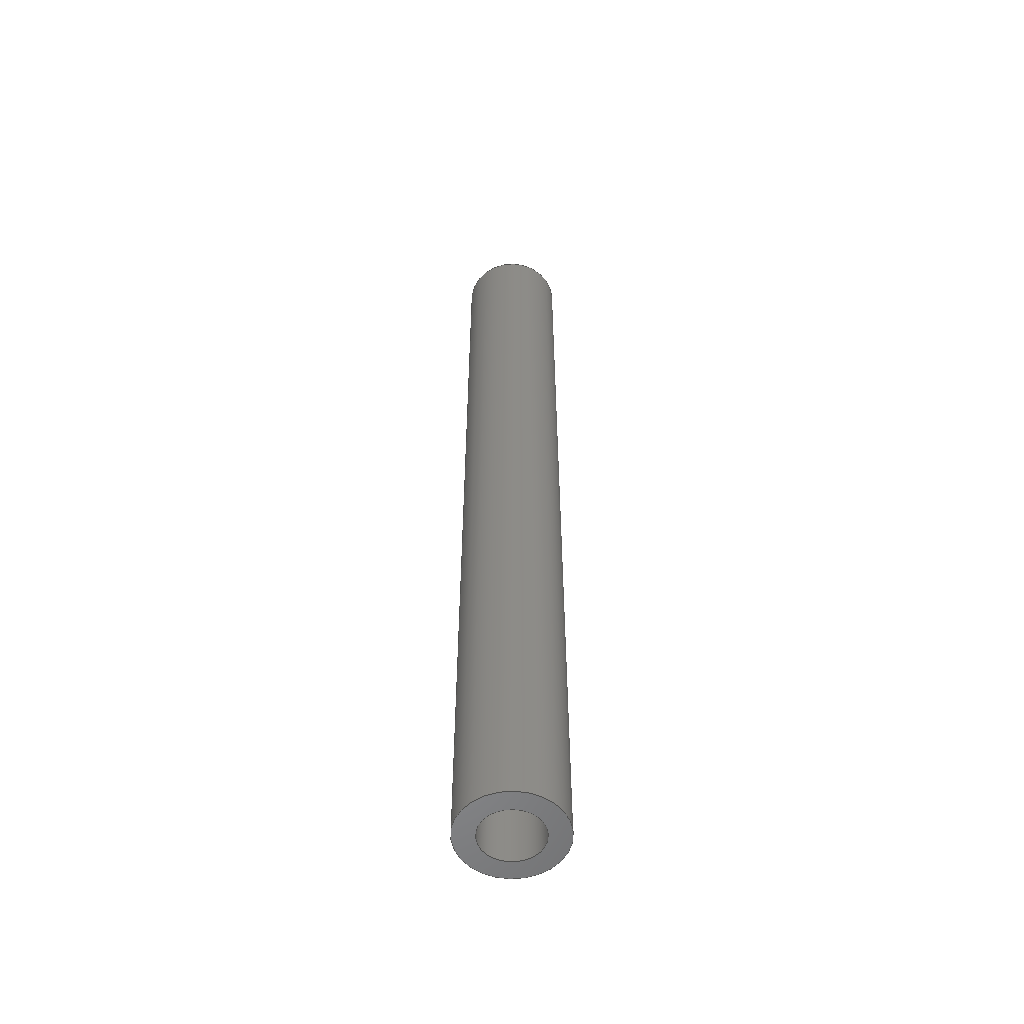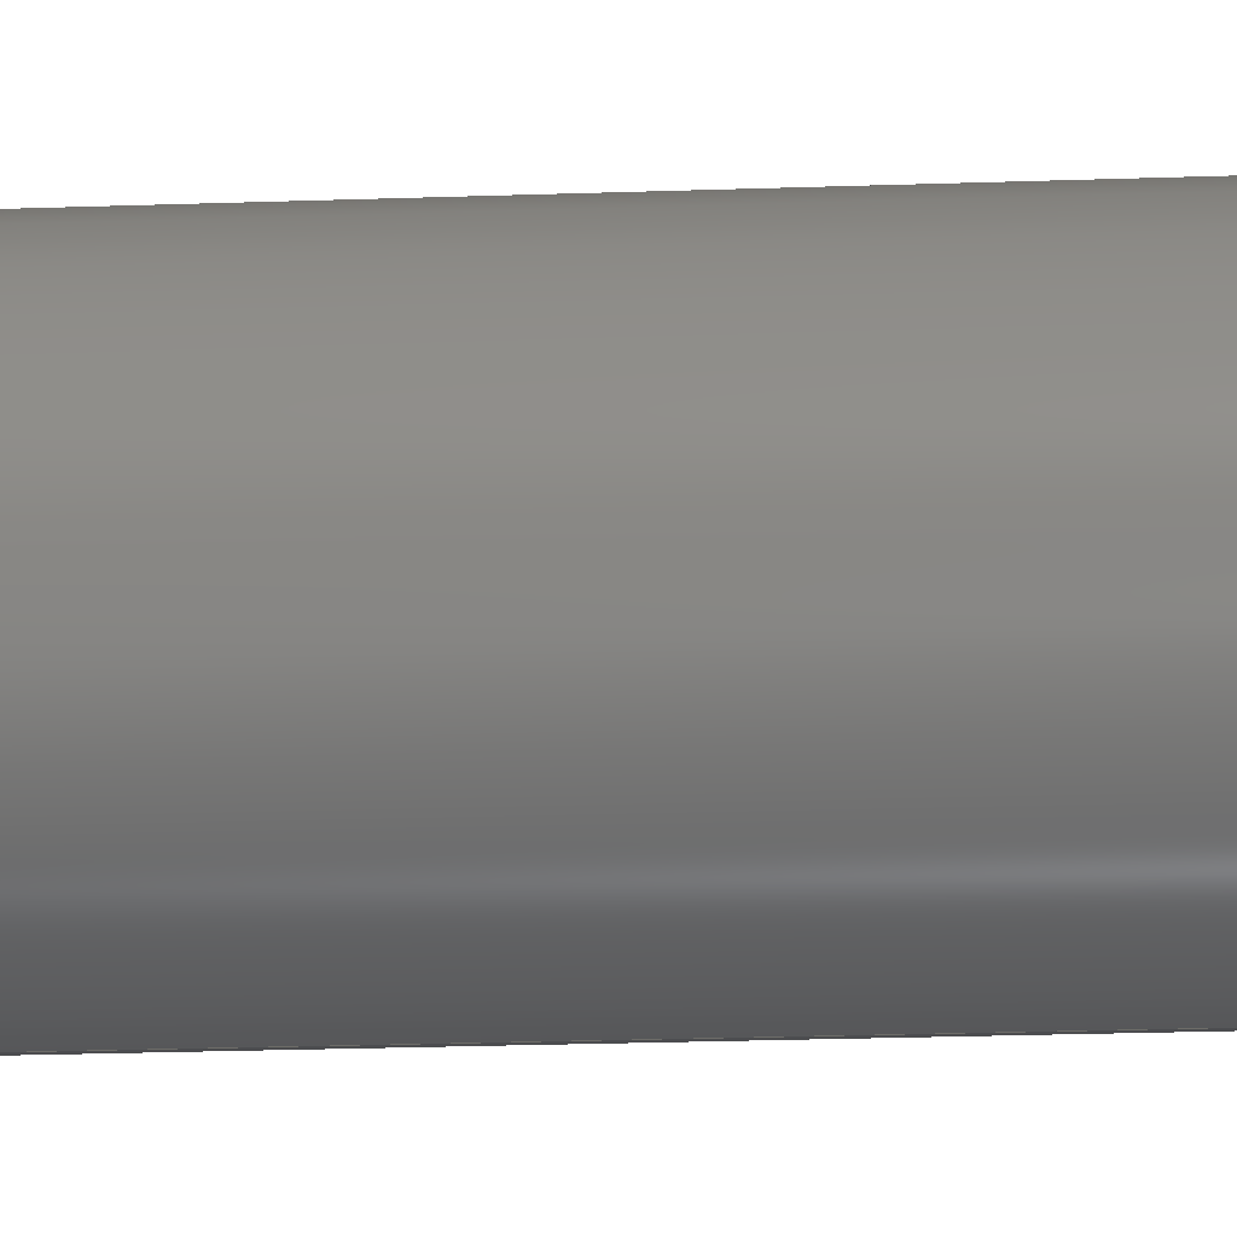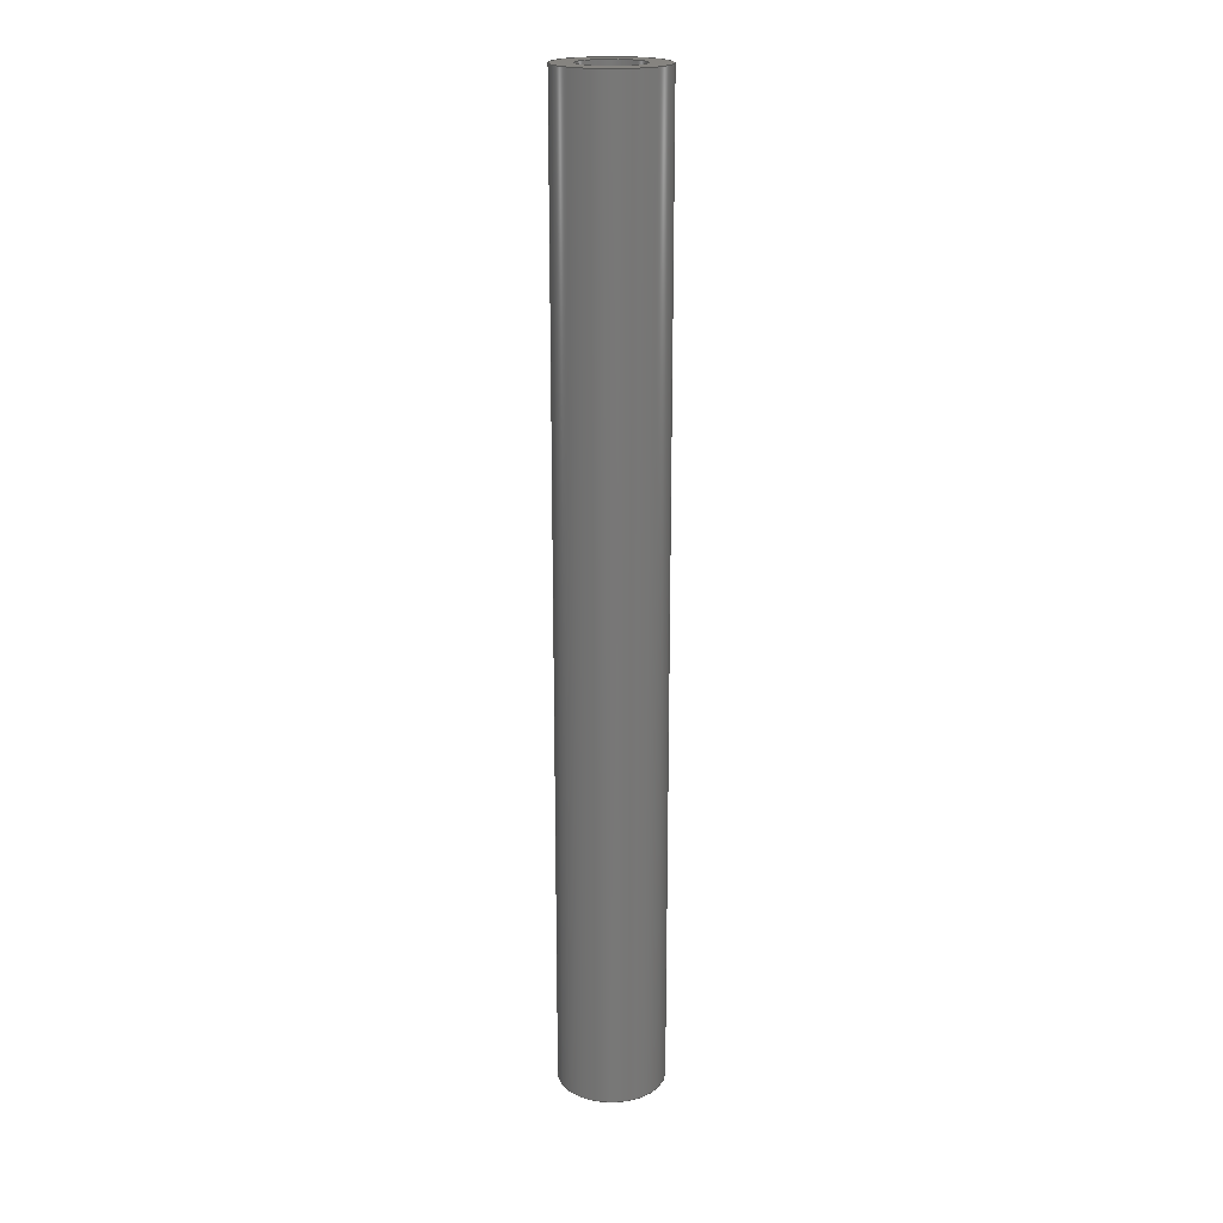
<metadata>
{"format":"step","ext":"step","renderer":"f3d","projection":"perspective","resolution":1024,"background":"white","views":[{"elev":-55.0,"azim":81.0,"up":"+Y"},{"elev":-10.4,"azim":97.4,"up":"+Z"},{"elev":20.0,"azim":-87.4,"up":"+Y"}]}
</metadata>
<code>
ISO-10303-21;
DATA;
#1 = SECURITY_CLASSIFICATION_LEVEL ( 'unclassified' ) ;
#2 = ORIENTED_EDGE ( 'NONE', *, *, #41, .T. ) ;
#3 = DATE_TIME_ROLE ( 'creation_date' ) ;
#4 = ORIENTED_EDGE ( 'NONE', *, *, #20, .F. ) ;
#5 = CC_DESIGN_PERSON_AND_ORGANIZATION_ASSIGNMENT ( #46, #139, ( #73 ) ) ;
#6 = APPROVAL_ROLE ( '' ) ;
#7 = CLOSED_SHELL ( 'NONE', ( #10, #221, #67, #211, #152, #75 ) ) ;
#8 = EDGE_LOOP ( 'NONE', ( #127, #186 ) ) ;
#9 = CARTESIAN_POINT ( 'NONE',  ( 0, 46, 0 ) ) ;
#10 = ADVANCED_FACE ( 'NONE', ( #242 ), #148, .F. ) ;
#11 = DIRECTION ( 'NONE',  ( 0, 0, -1 ) ) ;
#12 = DATE_TIME_ROLE ( 'classification_date' ) ;
#13 = EDGE_LOOP ( 'NONE', ( #111, #168, #241, #145 ) ) ;
#14 = EDGE_LOOP ( 'NONE', ( #204, #106, #224, #27 ) ) ;
#15 = CARTESIAN_POINT ( 'NONE',  ( 0, 0, 0 ) ) ;
#16 = CARTESIAN_POINT ( 'NONE',  ( 0, 46, 0 ) ) ;
#17 = DIRECTION ( 'NONE',  ( 0, 1, 0 ) ) ;
#18 = CC_DESIGN_APPROVAL ( #104, ( #73 ) ) ;
#19 = DIRECTION ( 'NONE',  ( -0, -1, -0 ) ) ;
#20 = EDGE_CURVE ( 'NONE', #158, #62, #244, .T. ) ;
#21 = PERSON_AND_ORGANIZATION_ROLE ( 'creator' ) ;
#22 = UNCERTAINTY_MEASURE_WITH_UNIT (LENGTH_MEASURE( 1e-05 ), #101, 'distance_accuracy_value', 'NONE');
#23 = PERSON_AND_ORGANIZATION ( #248, #233 ) ;
#24 = DIRECTION ( 'NONE',  ( -0, -1, -0 ) ) ;
#25 = LOCAL_TIME ( 0, 0, 9, #107 ) ;
#26 = EDGE_CURVE ( 'NONE', #166, #181, #179, .T. ) ;
#27 = ORIENTED_EDGE ( 'NONE', *, *, #26, .F. ) ;
#28 = CALENDAR_DATE ( 2024, 16, 1 ) ;
#29 = ORIENTED_EDGE ( 'NONE', *, *, #86, .T. ) ;
#30 = AXIS2_PLACEMENT_3D ( 'NONE', #74, #95, #55 ) ;
#31 = FACE_BOUND ( 'NONE', #93, .T. ) ;
#32 = SHAPE_DEFINITION_REPRESENTATION ( #128, #102 ) ;
#33 = ORIENTED_EDGE ( 'NONE', *, *, #53, .F. ) ;
#34 = AXIS2_PLACEMENT_3D ( 'NONE', #183, #162, #65 ) ;
#35 = LOCAL_TIME ( 0, 0, 9, #197 ) ;
#36 = DATE_AND_TIME ( #167, #225 ) ;
#37 = VERTEX_POINT ( 'NONE', #87 ) ;
#38 = AXIS2_PLACEMENT_3D ( 'NONE', #208, #133, #189 ) ;
#39 = FACE_OUTER_BOUND ( 'NONE', #8, .T. ) ;
#40 = FACE_BOUND ( 'NONE', #187, .T. ) ;
#41 = EDGE_CURVE ( 'NONE', #92, #223, #201, .T. ) ;
#42 = AXIS2_PLACEMENT_3D ( 'NONE', #146, #164, #226 ) ;
#43 = DIRECTION ( 'NONE',  ( 0, 0, -1 ) ) ;
#44 = APPROVAL_DATE_TIME ( #178, #192 ) ;
#45 = PRODUCT_DEFINITION ( 'UNKNOWN', '', #85, #80 ) ;
#46 = PERSON_AND_ORGANIZATION ( #248, #233 ) ;
#47 =( NAMED_UNIT ( * ) SI_UNIT ( $, .STERADIAN. ) SOLID_ANGLE_UNIT ( ) );
#48 = MECHANICAL_CONTEXT ( 'NONE', #205, 'mechanical' ) ;
#49 = DIRECTION ( 'NONE',  ( -0, -1, -0 ) ) ;
#50 = LOCAL_TIME ( 0, 0, 9, #212 ) ;
#51 = FACE_OUTER_BOUND ( 'NONE', #14, .T. ) ;
#52 = ORIENTED_EDGE ( 'NONE', *, *, #113, .T. ) ;
#53 = EDGE_CURVE ( 'NONE', #200, #37, #81, .T. ) ;
#54 = CARTESIAN_POINT ( 'NONE',  ( 0, 0, 0 ) ) ;
#55 = DIRECTION ( 'NONE',  ( 0, 0, 1 ) ) ;
#56 = DIRECTION ( 'NONE',  ( -0, -1, -0 ) ) ;
#57 = AXIS2_PLACEMENT_3D ( 'NONE', #230, #19, #142 ) ;
#58 = DIRECTION ( 'NONE',  ( 0, 1, 0 ) ) ;
#59 = COORDINATED_UNIVERSAL_TIME_OFFSET ( 6, 0, .AHEAD. ) ;
#60 = DIRECTION ( 'NONE',  ( 0, 0, 1 ) ) ;
#61 = APPROVAL_ROLE ( '' ) ;
#62 = VERTEX_POINT ( 'NONE', #240 ) ;
#63 = CALENDAR_DATE ( 2024, 16, 1 ) ;
#64 = AXIS2_PLACEMENT_3D ( 'NONE', #232, #60, #157 ) ;
#65 = DIRECTION ( 'NONE',  ( 0, 0, 1 ) ) ;
#66 = DIRECTION ( 'NONE',  ( 0, 1, 0 ) ) ;
#67 = ADVANCED_FACE ( 'NONE', ( #199, #31 ), #105, .T. ) ;
#68 = CYLINDRICAL_SURFACE ( 'NONE', #144, 1.5 ) ;
#69 = CC_DESIGN_DATE_AND_TIME_ASSIGNMENT ( #143, #3, ( #45 ) ) ;
#70 = ORIENTED_EDGE ( 'NONE', *, *, #180, .T. ) ;
#71 = ORIENTED_EDGE ( 'NONE', *, *, #26, .T. ) ;
#72 = AXIS2_PLACEMENT_3D ( 'NONE', #182, #218, #124 ) ;
#73 = SECURITY_CLASSIFICATION ( '', '', #1 ) ;
#74 = CARTESIAN_POINT ( 'NONE',  ( 0, 0, 0 ) ) ;
#75 = ADVANCED_FACE ( 'NONE', ( #51 ), #68, .F. ) ;
#76 = DIRECTION ( 'NONE',  ( -0, -1, -0 ) ) ;
#77 = CIRCLE ( 'NONE', #215, 2.5 ) ;
#78 = CARTESIAN_POINT ( 'NONE',  ( 1.837e-16, 46, 1.5 ) ) ;
#79 = FACE_OUTER_BOUND ( 'NONE', #108, .T. ) ;
#80 = DESIGN_CONTEXT ( 'detailed design', #231, 'design' ) ;
#81 = CIRCLE ( 'NONE', #72, 2.5 ) ;
#82 = DIRECTION ( 'NONE',  ( -0, -1, -0 ) ) ;
#83 = LINE ( 'NONE', #173, #202 ) ;
#84 = APPLICATION_PROTOCOL_DEFINITION ( 'international standard', 'config_control_design', 1994, #231 ) ;
#85 = PRODUCT_DEFINITION_FORMATION_WITH_SPECIFIED_SOURCE ( 'ANY', '', #217, .NOT_KNOWN. ) ;
#86 = EDGE_CURVE ( 'NONE', #181, #166, #219, .T. ) ;
#87 = CARTESIAN_POINT ( 'NONE',  ( 3.062e-16, 46, 2.5 ) ) ;
#88 = ORIENTED_EDGE ( 'NONE', *, *, #53, .T. ) ;
#89 = EDGE_LOOP ( 'NONE', ( #88, #52 ) ) ;
#90 = DATE_AND_TIME ( #236, #25 ) ;
#91 = PRODUCT_RELATED_PRODUCT_CATEGORY ( 'detail', '', ( #217 ) ) ;
#92 = VERTEX_POINT ( 'NONE', #134 ) ;
#93 = EDGE_LOOP ( 'NONE', ( #214, #4 ) ) ;
#94 = MANIFOLD_SOLID_BREP ( 'Boss-Extrude1', #7 ) ;
#95 = DIRECTION ( 'NONE',  ( 0, 1, 0 ) ) ;
#96 = CARTESIAN_POINT ( 'NONE',  ( 0, 0, 0 ) ) ;
#97 = DIRECTION ( 'NONE',  ( 0, 0, 1 ) ) ;
#98 = LINE ( 'NONE', #227, #228 ) ;
#99 = PERSON_AND_ORGANIZATION_ROLE ( 'creator' ) ;
#100 = CC_DESIGN_APPROVAL ( #192, ( #45 ) ) ;
#101 =( LENGTH_UNIT ( ) NAMED_UNIT ( * ) SI_UNIT ( .MILLI., .METRE. ) );
#102 = ADVANCED_BREP_SHAPE_REPRESENTATION ( 'spacer_Default_sldprt', ( #94, #64 ), #149 ) ;
#103 = LINE ( 'NONE', #119, #137 ) ;
#104 = APPROVAL ( #203, 'UNSPECIFIED' ) ;
#105 = PLANE ( 'NONE',  #198 ) ;
#106 = ORIENTED_EDGE ( 'NONE', *, *, #20, .T. ) ;
#107 = COORDINATED_UNIVERSAL_TIME_OFFSET ( 6, 0, .AHEAD. ) ;
#108 = EDGE_LOOP ( 'NONE', ( #235, #33, #147, #70 ) ) ;
#109 = AXIS2_PLACEMENT_3D ( 'NONE', #54, #130, #188 ) ;
#110 = ORIENTED_EDGE ( 'NONE', *, *, #113, .F. ) ;
#111 = ORIENTED_EDGE ( 'NONE', *, *, #140, .T. ) ;
#112 = PLANE ( 'NONE',  #247 ) ;
#113 = EDGE_CURVE ( 'NONE', #37, #200, #170, .T. ) ;
#114 = DIRECTION ( 'NONE',  ( 0, 0, -1 ) ) ;
#115 = APPROVAL ( #160, 'UNSPECIFIED' ) ;
#116 = DIRECTION ( 'NONE',  ( 0, 1, 0 ) ) ;
#117 = CARTESIAN_POINT ( 'NONE',  ( 1.837e-16, 0, 1.5 ) ) ;
#118 = APPROVAL_DATE_TIME ( #138, #115 ) ;
#119 = CARTESIAN_POINT ( 'NONE',  ( 3.062e-16, 46, 2.5 ) ) ;
#120 = AXIS2_PLACEMENT_3D ( 'NONE', #151, #76, #43 ) ;
#121 = COORDINATED_UNIVERSAL_TIME_OFFSET ( 6, 0, .AHEAD. ) ;
#122 = APPROVAL_STATUS ( 'not_yet_approved' ) ;
#123 = PERSON_AND_ORGANIZATION ( #248, #233 ) ;
#124 = DIRECTION ( 'NONE',  ( 0, 0, 1 ) ) ;
#125 = APPROVAL_DATE_TIME ( #90, #104 ) ;
#126 = ORIENTED_EDGE ( 'NONE', *, *, #239, .F. ) ;
#127 = ORIENTED_EDGE ( 'NONE', *, *, #180, .F. ) ;
#128 = PRODUCT_DEFINITION_SHAPE ( 'NONE', 'NONE',  #45 ) ;
#129 = LOCAL_TIME ( 0, 0, 9, #59 ) ;
#130 = DIRECTION ( 'NONE',  ( 0, 1, 0 ) ) ;
#131 = DIRECTION ( 'NONE',  ( 0, 0, 1 ) ) ;
#132 = CC_DESIGN_SECURITY_CLASSIFICATION ( #73, ( #85 ) ) ;
#133 = DIRECTION ( 'NONE',  ( 0, 1, 0 ) ) ;
#134 = CARTESIAN_POINT ( 'NONE',  ( 3.062e-16, 0, 2.5 ) ) ;
#135 = DIRECTION ( 'NONE',  ( -0, -1, -0 ) ) ;
#136 = AXIS2_PLACEMENT_3D ( 'NONE', #9, #49, #11 ) ;
#137 = VECTOR ( 'NONE', #24, 1000 ) ;
#138 = DATE_AND_TIME ( #63, #129 ) ;
#139 = PERSON_AND_ORGANIZATION_ROLE ( 'classification_officer' ) ;
#140 = EDGE_CURVE ( 'NONE', #62, #158, #175, .T. ) ;
#141 = EDGE_LOOP ( 'NONE', ( #110, #165, #2, #126 ) ) ;
#142 = DIRECTION ( 'NONE',  ( 0, 0, -1 ) ) ;
#143 = DATE_AND_TIME ( #28, #35 ) ;
#144 = AXIS2_PLACEMENT_3D ( 'NONE', #16, #171, #114 ) ;
#145 = ORIENTED_EDGE ( 'NONE', *, *, #163, .F. ) ;
#146 = CARTESIAN_POINT ( 'NONE',  ( 0, 46, 0 ) ) ;
#147 = ORIENTED_EDGE ( 'NONE', *, *, #239, .T. ) ;
#148 = CYLINDRICAL_SURFACE ( 'NONE', #136, 1.5 ) ;
#149 =( GEOMETRIC_REPRESENTATION_CONTEXT ( 3 ) GLOBAL_UNCERTAINTY_ASSIGNED_CONTEXT ( ( #22 ) ) GLOBAL_UNIT_ASSIGNED_CONTEXT ( ( #101, #156, #47 ) ) REPRESENTATION_CONTEXT ( 'NONE', 'WORKASPACE' ) );
#150 = CC_DESIGN_DATE_AND_TIME_ASSIGNMENT ( #36, #12, ( #73 ) ) ;
#151 = CARTESIAN_POINT ( 'NONE',  ( 0, 46, 0 ) ) ;
#152 = ADVANCED_FACE ( 'NONE', ( #79 ), #249, .T. ) ;
#153 = DIRECTION ( 'NONE',  ( 0, -0, 1 ) ) ;
#154 = LINE ( 'NONE', #245, #184 ) ;
#155 = PERSON_AND_ORGANIZATION ( #248, #233 ) ;
#156 =( NAMED_UNIT ( * ) PLANE_ANGLE_UNIT ( ) SI_UNIT ( $, .RADIAN. ) );
#157 = DIRECTION ( 'NONE',  ( 1, 0, 0 ) ) ;
#158 = VERTEX_POINT ( 'NONE', #78 ) ;
#159 = CC_DESIGN_PERSON_AND_ORGANIZATION_ASSIGNMENT ( #23, #174, ( #85 ) ) ;
#160 = APPROVAL_STATUS ( 'not_yet_approved' ) ;
#161 = APPROVAL_ROLE ( '' ) ;
#162 = DIRECTION ( 'NONE',  ( 0, 1, 0 ) ) ;
#163 = EDGE_CURVE ( 'NONE', #62, #181, #154, .T. ) ;
#164 = DIRECTION ( 'NONE',  ( 0, 1, 0 ) ) ;
#165 = ORIENTED_EDGE ( 'NONE', *, *, #243, .T. ) ;
#166 = VERTEX_POINT ( 'NONE', #117 ) ;
#167 = CALENDAR_DATE ( 2024, 16, 1 ) ;
#168 = ORIENTED_EDGE ( 'NONE', *, *, #172, .T. ) ;
#169 = CC_DESIGN_PERSON_AND_ORGANIZATION_ASSIGNMENT ( #194, #99, ( #85 ) ) ;
#170 = CIRCLE ( 'NONE', #38, 2.5 ) ;
#171 = DIRECTION ( 'NONE',  ( -0, -1, -0 ) ) ;
#172 = EDGE_CURVE ( 'NONE', #158, #166, #98, .T. ) ;
#173 = CARTESIAN_POINT ( 'NONE',  ( 0, 46, -2.5 ) ) ;
#174 = PERSON_AND_ORGANIZATION_ROLE ( 'design_supplier' ) ;
#175 = CIRCLE ( 'NONE', #196, 1.5 ) ;
#176 = CC_DESIGN_PERSON_AND_ORGANIZATION_ASSIGNMENT ( #210, #21, ( #45 ) ) ;
#177 = PERSON_AND_ORGANIZATION ( #248, #233 ) ;
#178 = DATE_AND_TIME ( #234, #50 ) ;
#179 = CIRCLE ( 'NONE', #109, 1.5 ) ;
#180 = EDGE_CURVE ( 'NONE', #223, #92, #77, .T. ) ;
#181 = VERTEX_POINT ( 'NONE', #206 ) ;
#182 = CARTESIAN_POINT ( 'NONE',  ( 0, 46, 0 ) ) ;
#183 = CARTESIAN_POINT ( 'NONE',  ( 0, 0, 0 ) ) ;
#184 = VECTOR ( 'NONE', #135, 1000 ) ;
#185 = APPROVAL_PERSON_ORGANIZATION ( #193, #115, #6 ) ;
#186 = ORIENTED_EDGE ( 'NONE', *, *, #41, .F. ) ;
#187 = EDGE_LOOP ( 'NONE', ( #29, #71 ) ) ;
#188 = DIRECTION ( 'NONE',  ( 0, 0, 1 ) ) ;
#189 = DIRECTION ( 'NONE',  ( 0, 0, 1 ) ) ;
#190 = CARTESIAN_POINT ( 'NONE',  ( 0, 46, 0 ) ) ;
#191 = CYLINDRICAL_SURFACE ( 'NONE', #57, 2.5 ) ;
#192 = APPROVAL ( #122, 'UNSPECIFIED' ) ;
#193 = PERSON_AND_ORGANIZATION ( #248, #233 ) ;
#194 = PERSON_AND_ORGANIZATION ( #248, #233 ) ;
#195 = CARTESIAN_POINT ( 'NONE',  ( 0, 0, -2.5 ) ) ;
#196 = AXIS2_PLACEMENT_3D ( 'NONE', #190, #17, #97 ) ;
#197 = COORDINATED_UNIVERSAL_TIME_OFFSET ( 6, 0, .AHEAD. ) ;
#198 = AXIS2_PLACEMENT_3D ( 'NONE', #237, #66, #222 ) ;
#199 = FACE_OUTER_BOUND ( 'NONE', #89, .T. ) ;
#200 = VERTEX_POINT ( 'NONE', #207 ) ;
#201 = CIRCLE ( 'NONE', #34, 2.5 ) ;
#202 = VECTOR ( 'NONE', #82, 1000 ) ;
#203 = APPROVAL_STATUS ( 'not_yet_approved' ) ;
#204 = ORIENTED_EDGE ( 'NONE', *, *, #172, .F. ) ;
#205 = APPLICATION_CONTEXT ( 'configuration controlled 3d designs of mechanical parts and assemblies' ) ;
#206 = CARTESIAN_POINT ( 'NONE',  ( 0, 0, -1.5 ) ) ;
#207 = CARTESIAN_POINT ( 'NONE',  ( 0, 46, -2.5 ) ) ;
#208 = CARTESIAN_POINT ( 'NONE',  ( 0, 46, 0 ) ) ;
#209 = APPROVAL_PERSON_ORGANIZATION ( #155, #192, #61 ) ;
#210 = PERSON_AND_ORGANIZATION ( #248, #233 ) ;
#211 = ADVANCED_FACE ( 'NONE', ( #39, #40 ), #112, .F. ) ;
#212 = COORDINATED_UNIVERSAL_TIME_OFFSET ( 6, 0, .AHEAD. ) ;
#213 = APPLICATION_PROTOCOL_DEFINITION ( 'international standard', 'config_control_design', 1994, #205 ) ;
#214 = ORIENTED_EDGE ( 'NONE', *, *, #140, .F. ) ;
#215 = AXIS2_PLACEMENT_3D ( 'NONE', #15, #58, #131 ) ;
#216 = PERSON_AND_ORGANIZATION_ROLE ( 'design_owner' ) ;
#217 = PRODUCT ( 'spacer_Default_sldprt', 'spacer_Default_sldprt', '', ( #48 ) ) ;
#218 = DIRECTION ( 'NONE',  ( 0, 1, 0 ) ) ;
#219 = CIRCLE ( 'NONE', #30, 1.5 ) ;
#220 = CC_DESIGN_APPROVAL ( #115, ( #85 ) ) ;
#221 = ADVANCED_FACE ( 'NONE', ( #246 ), #191, .T. ) ;
#222 = DIRECTION ( 'NONE',  ( 0, -0, 1 ) ) ;
#223 = VERTEX_POINT ( 'NONE', #195 ) ;
#224 = ORIENTED_EDGE ( 'NONE', *, *, #163, .T. ) ;
#225 = LOCAL_TIME ( 0, 0, 9, #121 ) ;
#226 = DIRECTION ( 'NONE',  ( 0, 0, 1 ) ) ;
#227 = CARTESIAN_POINT ( 'NONE',  ( 1.837e-16, 46, 1.5 ) ) ;
#228 = VECTOR ( 'NONE', #56, 1000 ) ;
#229 = CC_DESIGN_PERSON_AND_ORGANIZATION_ASSIGNMENT ( #177, #216, ( #217 ) ) ;
#230 = CARTESIAN_POINT ( 'NONE',  ( 0, 46, 0 ) ) ;
#231 = APPLICATION_CONTEXT ( 'configuration controlled 3d designs of mechanical parts and assemblies' ) ;
#232 = CARTESIAN_POINT ( 'NONE',  ( 0, 0, 0 ) ) ;
#233 = ORGANIZATION ( 'UNSPECIFIED', 'UNSPECIFIED', '' ) ;
#234 = CALENDAR_DATE ( 2024, 16, 1 ) ;
#235 = ORIENTED_EDGE ( 'NONE', *, *, #243, .F. ) ;
#236 = CALENDAR_DATE ( 2024, 16, 1 ) ;
#237 = CARTESIAN_POINT ( 'NONE',  ( 0, 46, 0 ) ) ;
#238 = APPROVAL_PERSON_ORGANIZATION ( #123, #104, #161 ) ;
#239 = EDGE_CURVE ( 'NONE', #200, #223, #83, .T. ) ;
#240 = CARTESIAN_POINT ( 'NONE',  ( 0, 46, -1.5 ) ) ;
#241 = ORIENTED_EDGE ( 'NONE', *, *, #86, .F. ) ;
#242 = FACE_OUTER_BOUND ( 'NONE', #13, .T. ) ;
#243 = EDGE_CURVE ( 'NONE', #37, #92, #103, .T. ) ;
#244 = CIRCLE ( 'NONE', #42, 1.5 ) ;
#245 = CARTESIAN_POINT ( 'NONE',  ( 0, 46, -1.5 ) ) ;
#246 = FACE_OUTER_BOUND ( 'NONE', #141, .T. ) ;
#247 = AXIS2_PLACEMENT_3D ( 'NONE', #96, #116, #153 ) ;
#248 = PERSON ( 'UNSPECIFIED', 'UNSPECIFIED', 'UNSPECIFIED', ('UNSPECIFIED'), ('UNSPECIFIED'), ('UNSPECIFIED') ) ;
#249 = CYLINDRICAL_SURFACE ( 'NONE', #120, 2.5 ) ;
ENDSEC;
END-ISO-10303-21;

</code>
